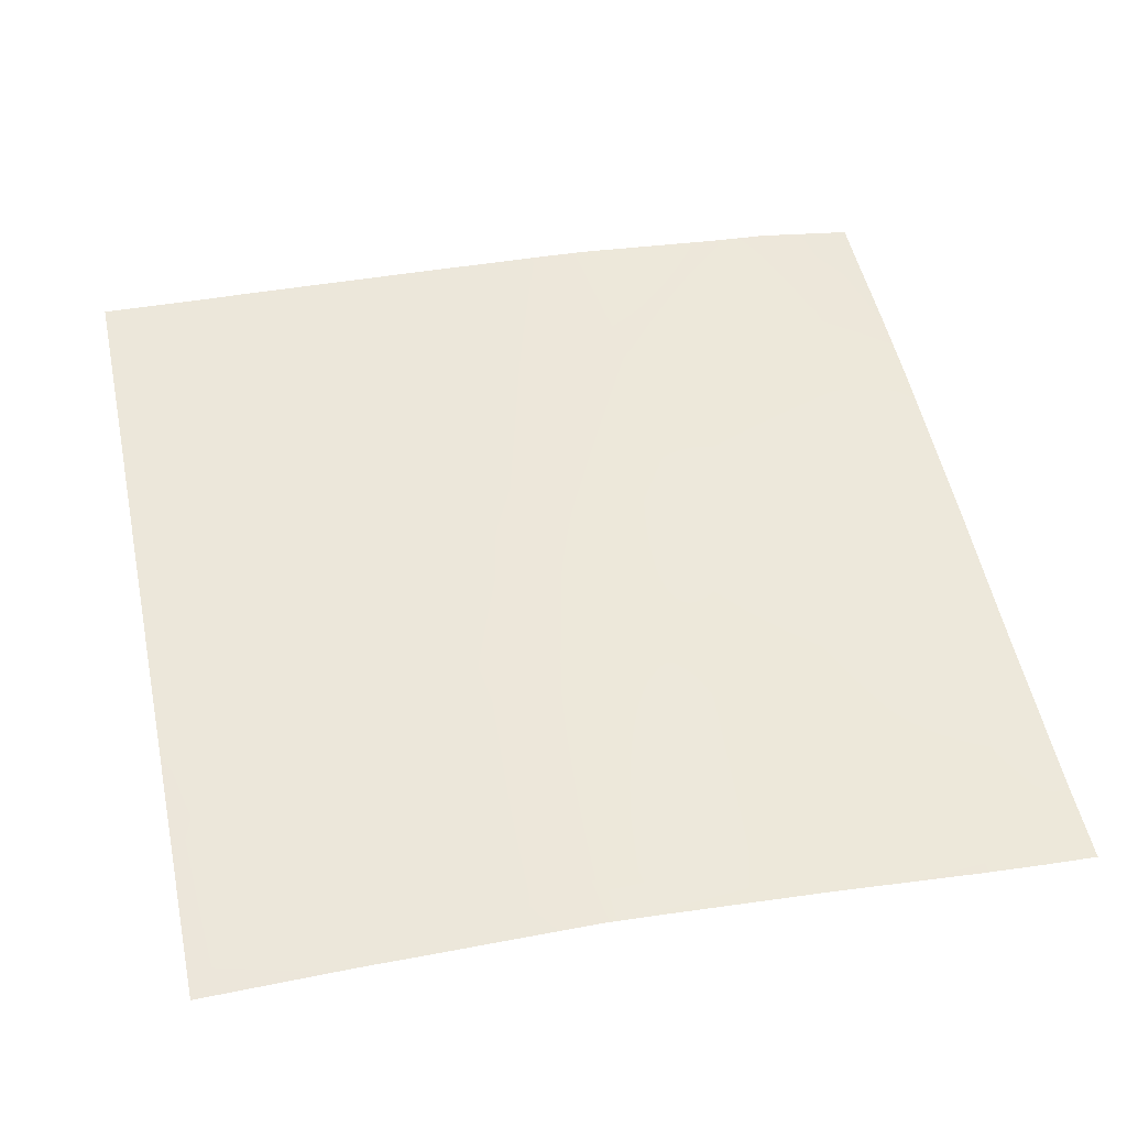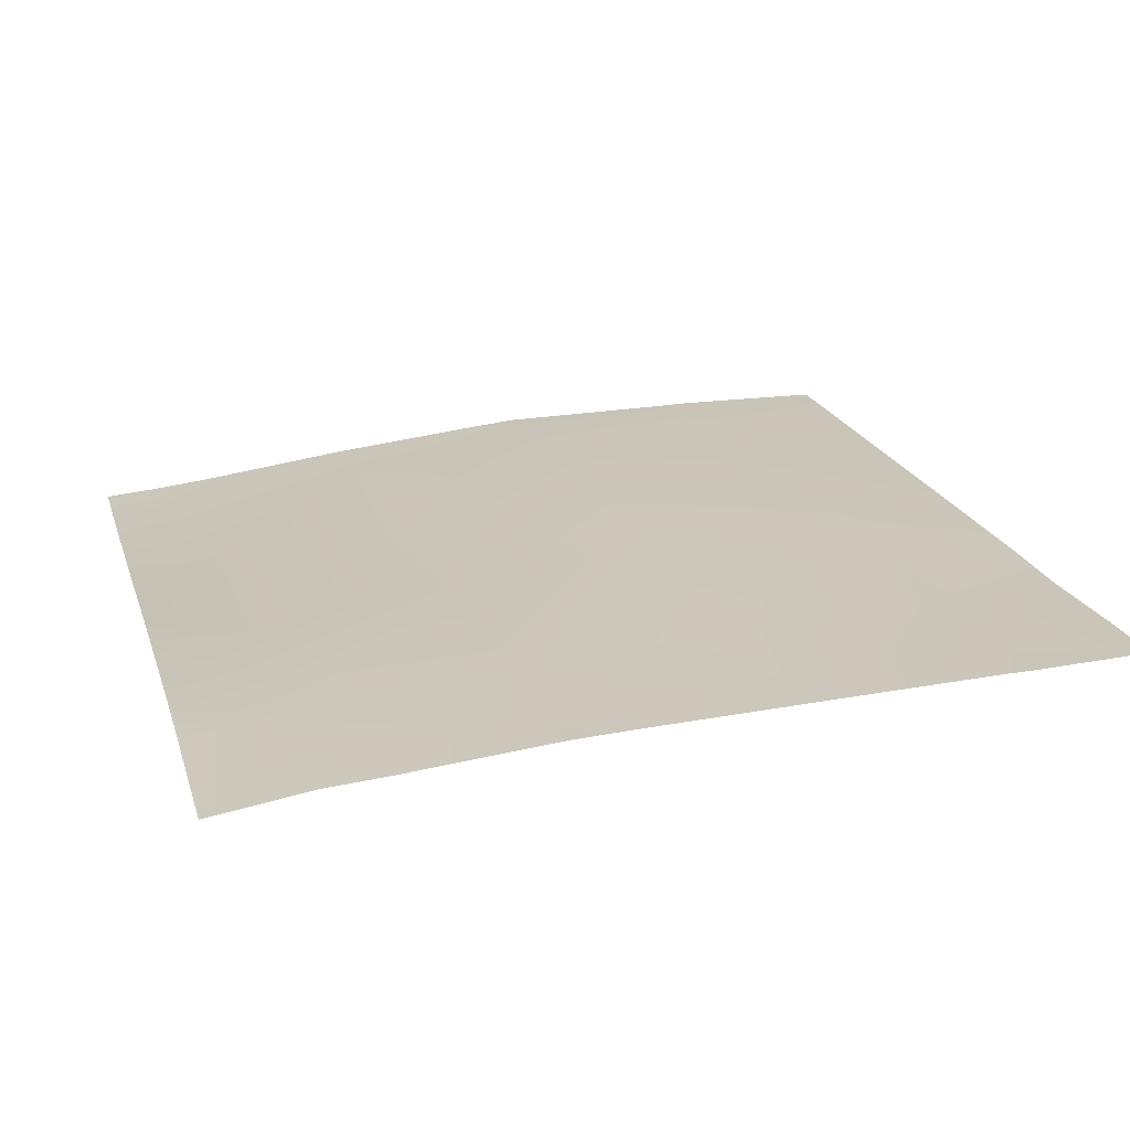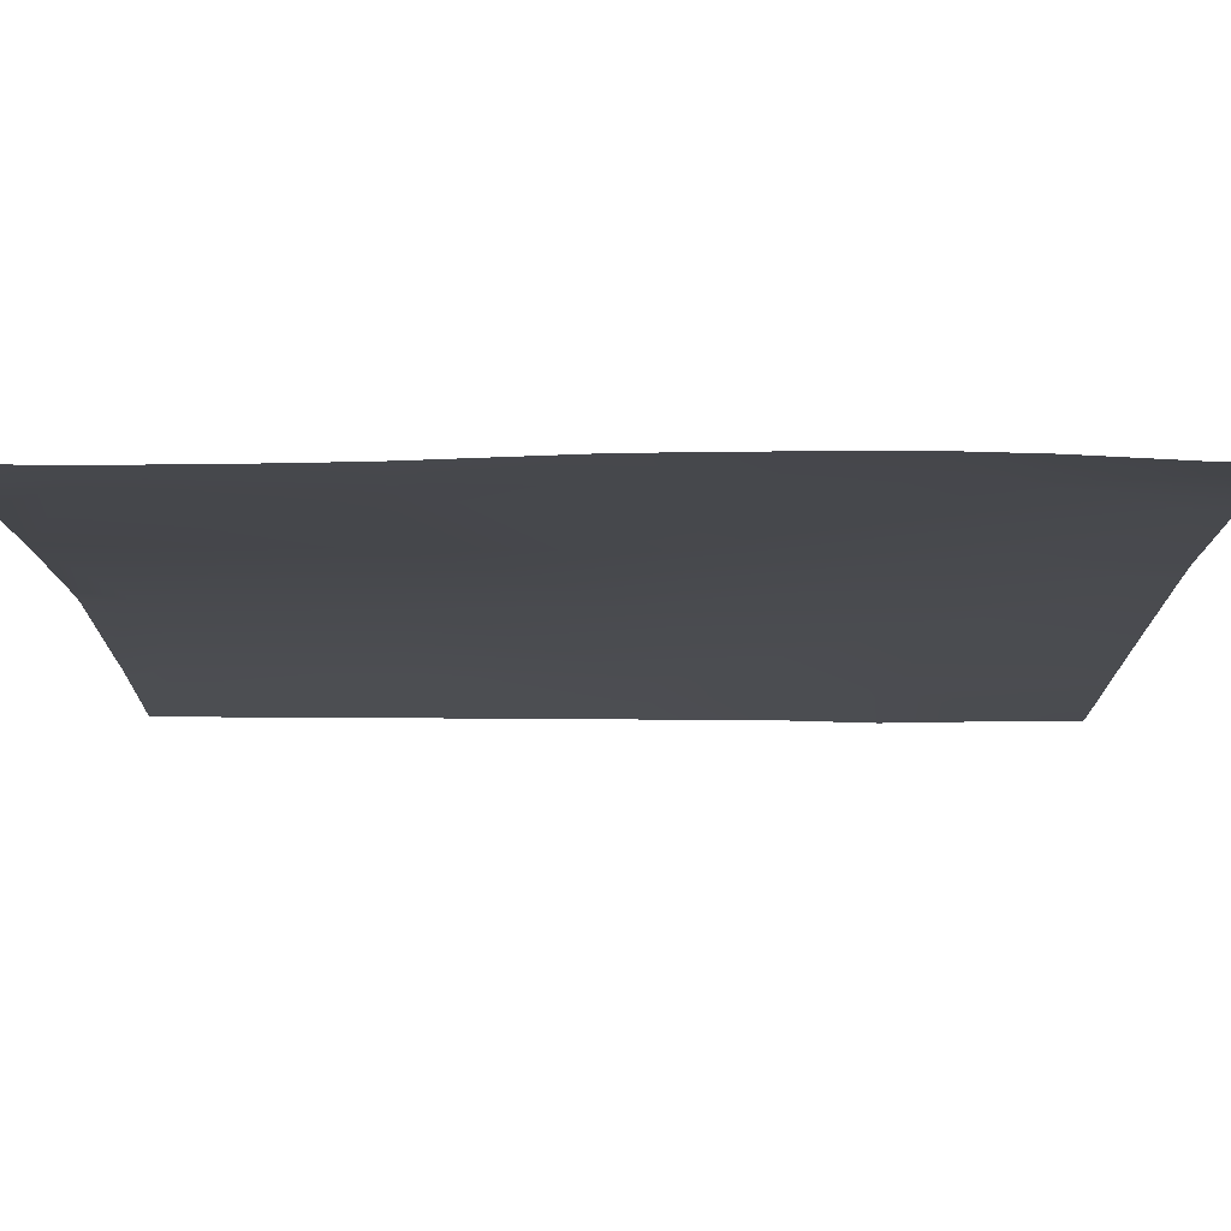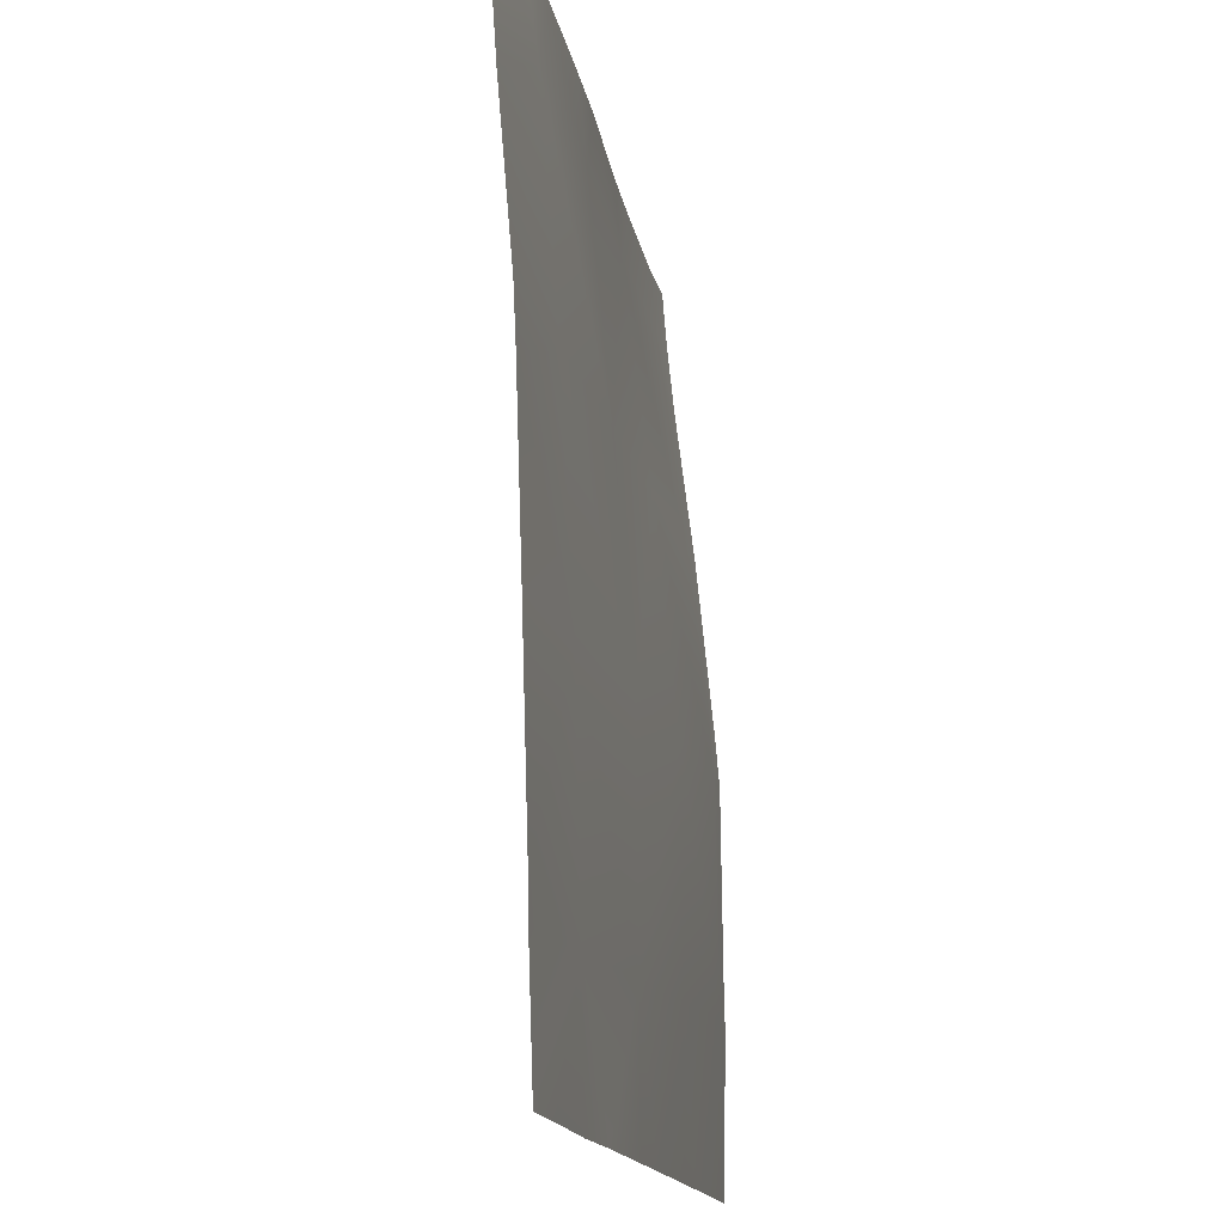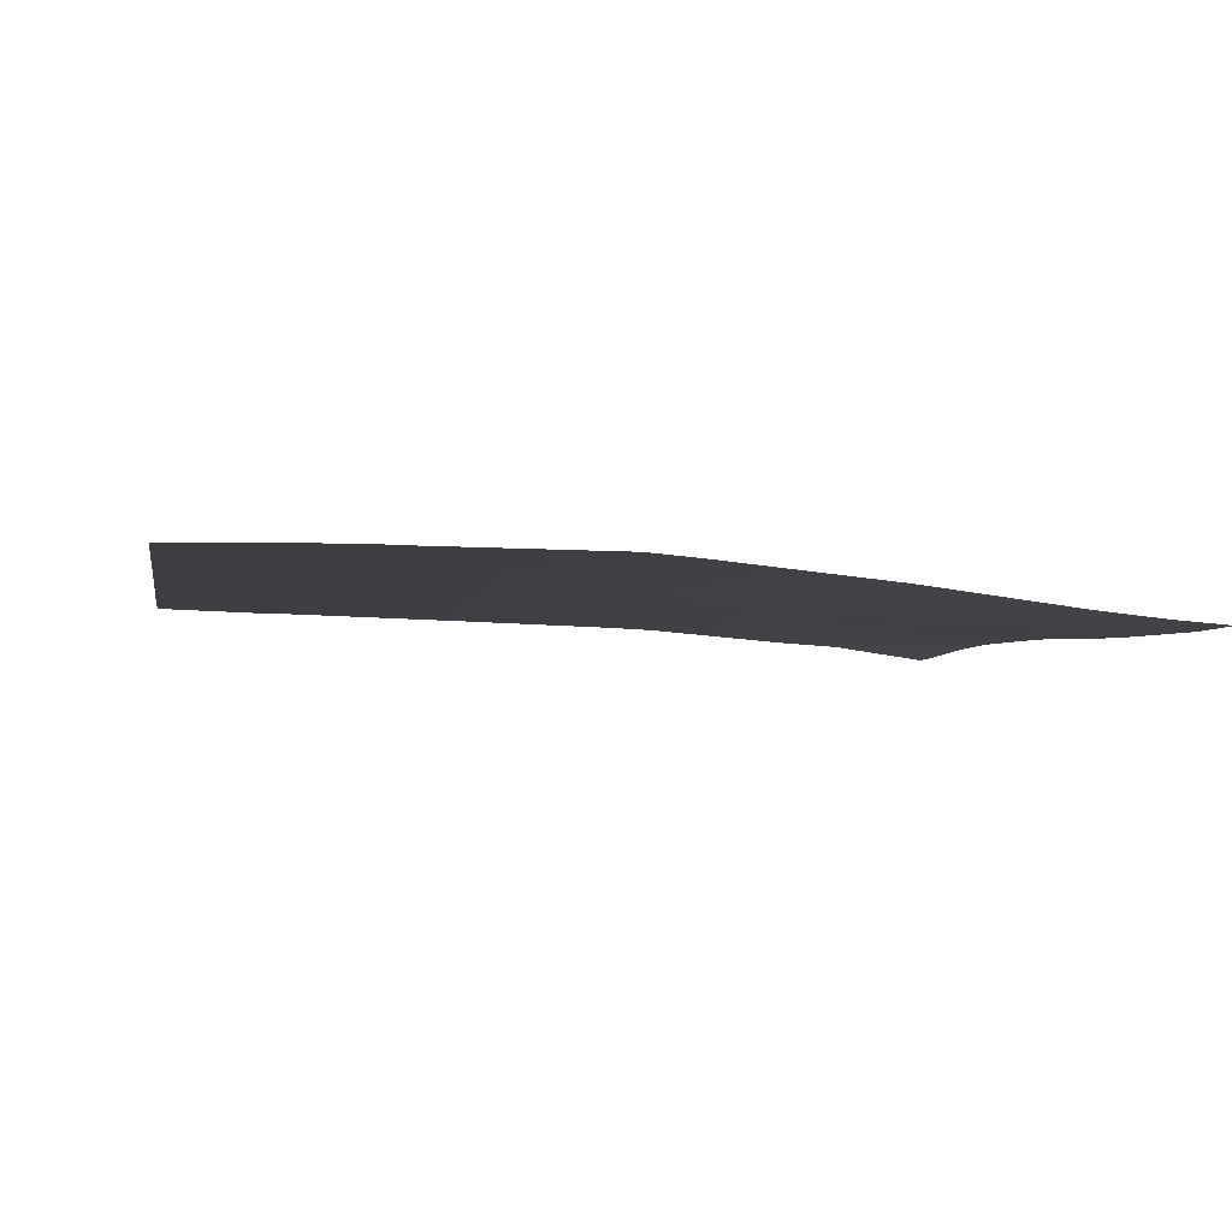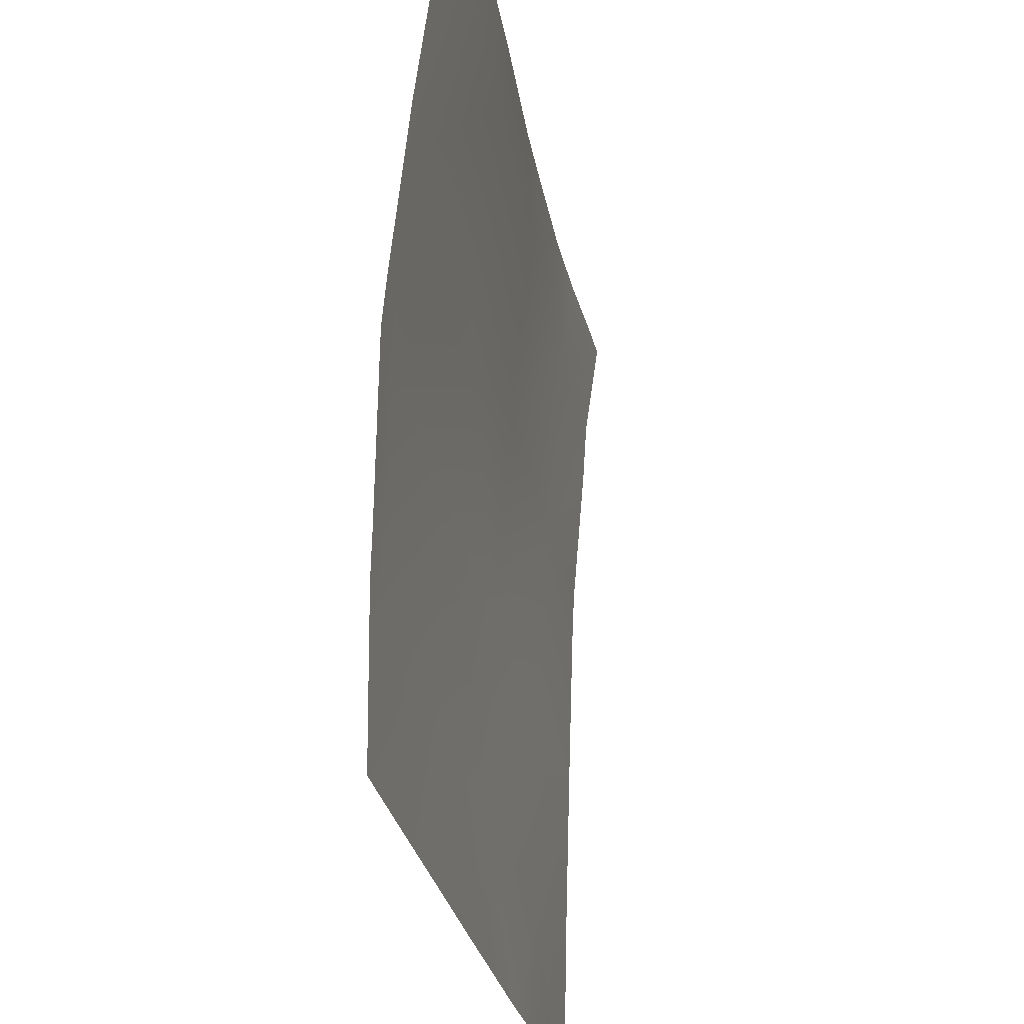
<metadata>
{"format":"obj","ext":"obj","renderer":"f3d","projection":"perspective","resolution":1024,"background":"white","views":[{"elev":51.6,"azim":-102.0,"up":"+Y"},{"elev":21.5,"azim":74.5,"up":"+Y"},{"elev":73.7,"azim":1.2,"up":"+Z"},{"elev":-14.9,"azim":100.8,"up":"+Z"},{"elev":-4.1,"azim":-100.0,"up":"+Y"},{"elev":-27.6,"azim":-78.7,"up":"+Z"}]}
</metadata>
<code>
v 49.65 3.5 -32
v 48.25 3.477 -32
v 48.32 3.499 -30.53
v 48 3.487 -30.82
v 48 3.471 -32
v 48 3.482 -30.17
v 48.43 3.481 -28.53
v 48 3.464 -28.51
v 48 3.489 -30.51
v 50.32 3.525 -30.63
v 50.25 3.508 -32
v 50.42 3.524 -28.64
v 48 3.425 -28.06
v 48 3.266 -26.51
v 48.53 3.279 -26.54
v 50.53 3.34 -26.64
v 52.42 3.537 -28.74
v 48.64 3.028 -24.54
v 48 3.09 -25.12
v 52.31 3.547 -30.74
v 51.55 3.53 -32
v 50.63 3.1 -24.65
v 48 3.027 -24.51
v 48.67 2.985 -24
v 48 2.998 -24.14
v 48 2.987 -24
v 50.05 3.03 -24
v 50.67 3.056 -24
v 51.95 3.132 -24
v 52.63 3.225 -24.75
v 52.52 3.398 -26.75
v 52.25 3.538 -32
v 53.45 3.554 -32
v 54.25 3.548 -32
v 54.31 3.533 -30.84
v 55.35 3.587 -32
v 54.41 3.508 -28.85
v 56 3.593 -31.85
v 56 3.563 -30.93
v 56 3.598 -32
v 54.52 3.422 -26.85
v 56 3.509 -28.93
v 56 3.559 -30.61
v 56 3.46 -27.42
v 54.62 3.291 -24.86
v 56 3.439 -26.93
v 56 3.32 -25.52
v 52.67 3.157 -24
v 53.85 3.19 -24
v 54.67 3.184 -24
v 56 3.282 -24.93
v 56 3.189 -24.28
v 55.58 3.155 -24
v 56 3.149 -24
f 1 2 3
f 2 4 3
f 2 5 4
f 6 7 3
f 6 8 7
f 6 3 9
f 1 10 11
f 1 3 10
f 3 12 10
f 4 9 3
f 8 13 7
f 7 14 15
f 7 13 14
f 16 7 15
f 7 16 12
f 12 16 17
f 14 18 15
f 14 19 18
f 3 7 12
f 20 10 12
f 21 11 10
f 15 22 16
f 19 23 18
f 23 24 18
f 23 25 24
f 25 26 24
f 18 27 22
f 18 24 27
f 27 28 22
f 29 22 28
f 29 30 22
f 22 15 18
f 31 16 22
f 20 21 10
f 20 32 21
f 32 20 33
f 34 35 36
f 35 33 20
f 35 34 33
f 35 20 37
f 38 35 39
f 38 36 35
f 38 40 36
f 37 17 41
f 20 17 37
f 42 43 37
f 43 35 37
f 43 39 35
f 42 37 44
f 41 31 45
f 17 31 41
f 41 44 37
f 41 46 44
f 46 41 47
f 31 17 16
f 17 20 12
f 48 30 29
f 30 49 45
f 30 48 49
f 50 45 49
f 47 45 51
f 47 41 45
f 51 45 52
f 52 53 54
f 52 45 53
f 45 31 30
f 53 45 50
f 30 31 22

</code>
